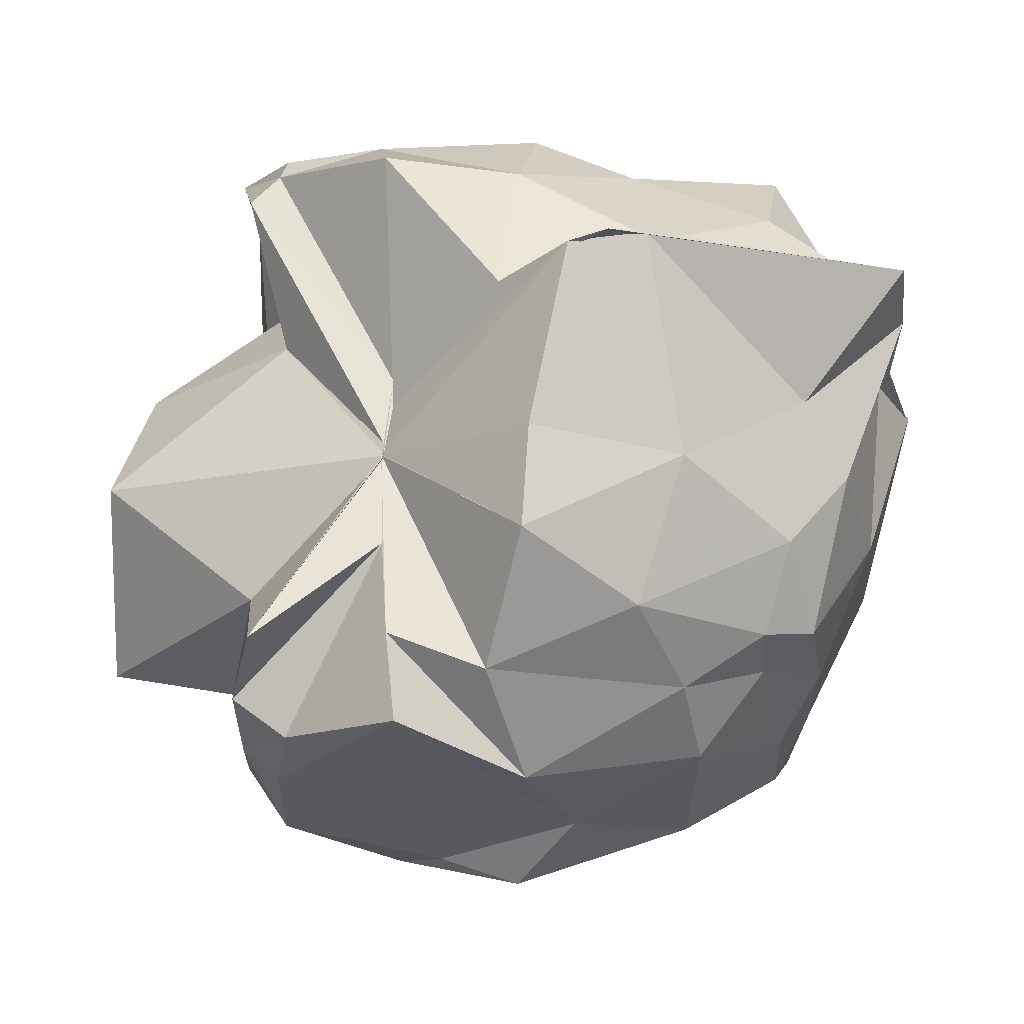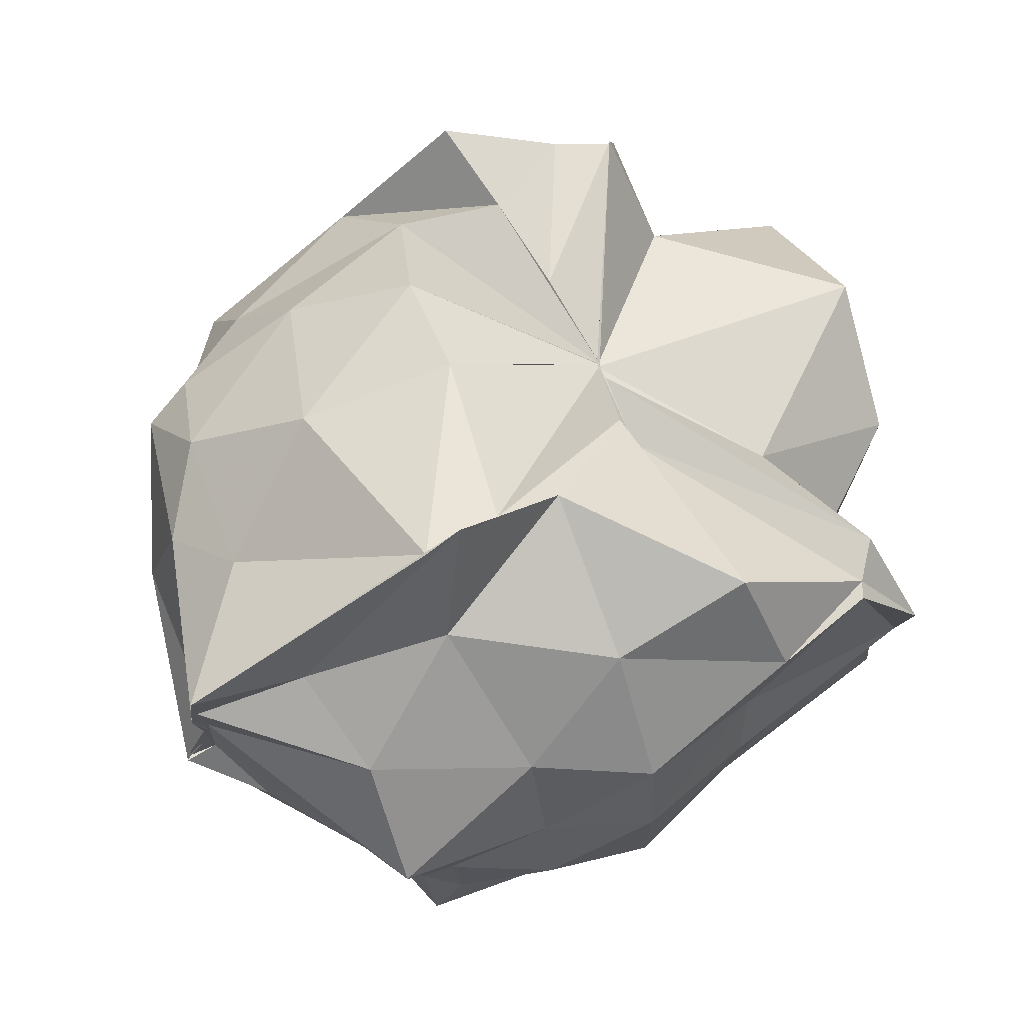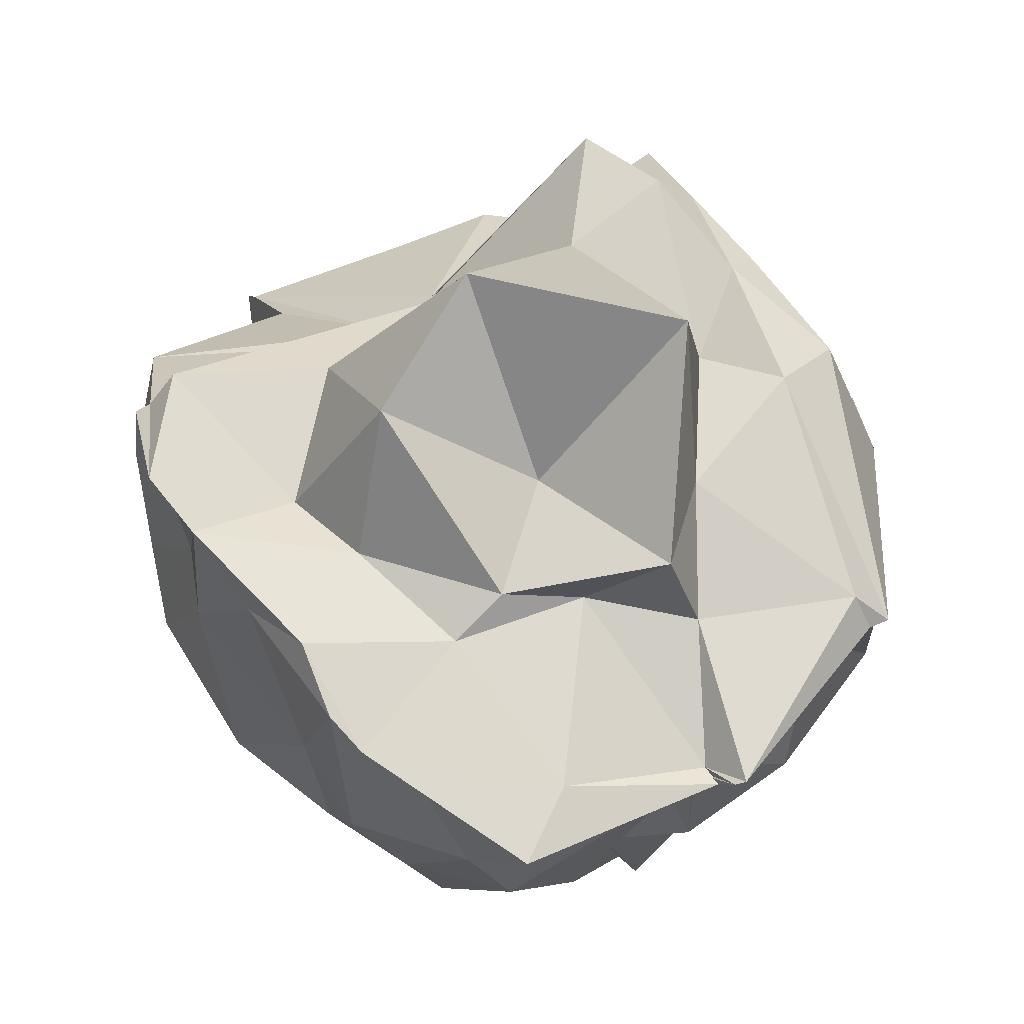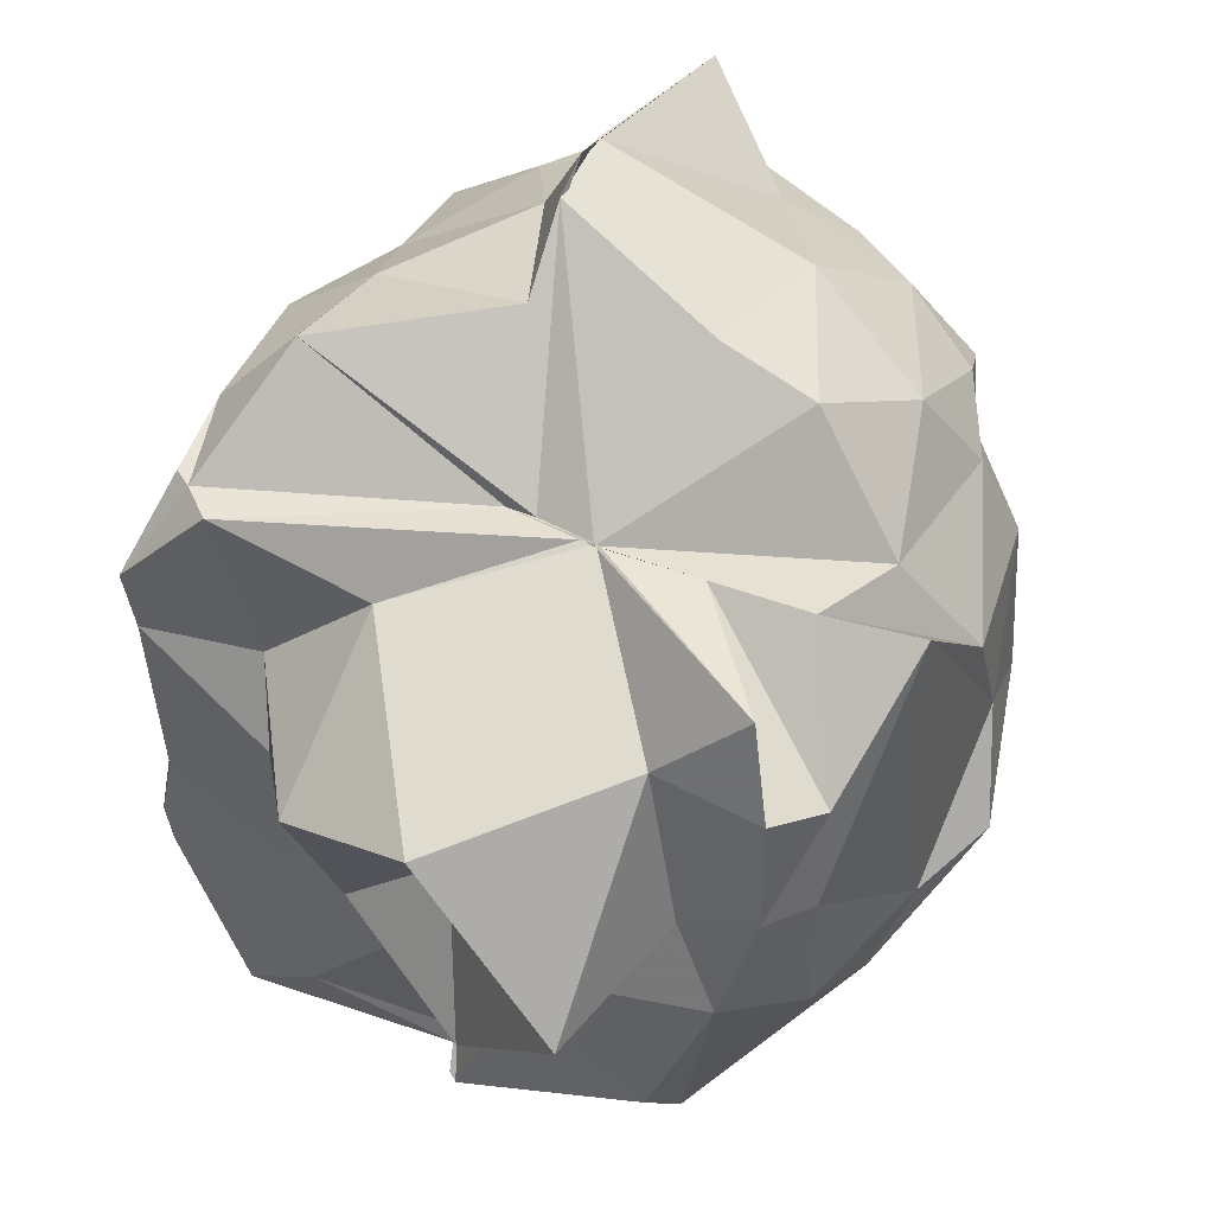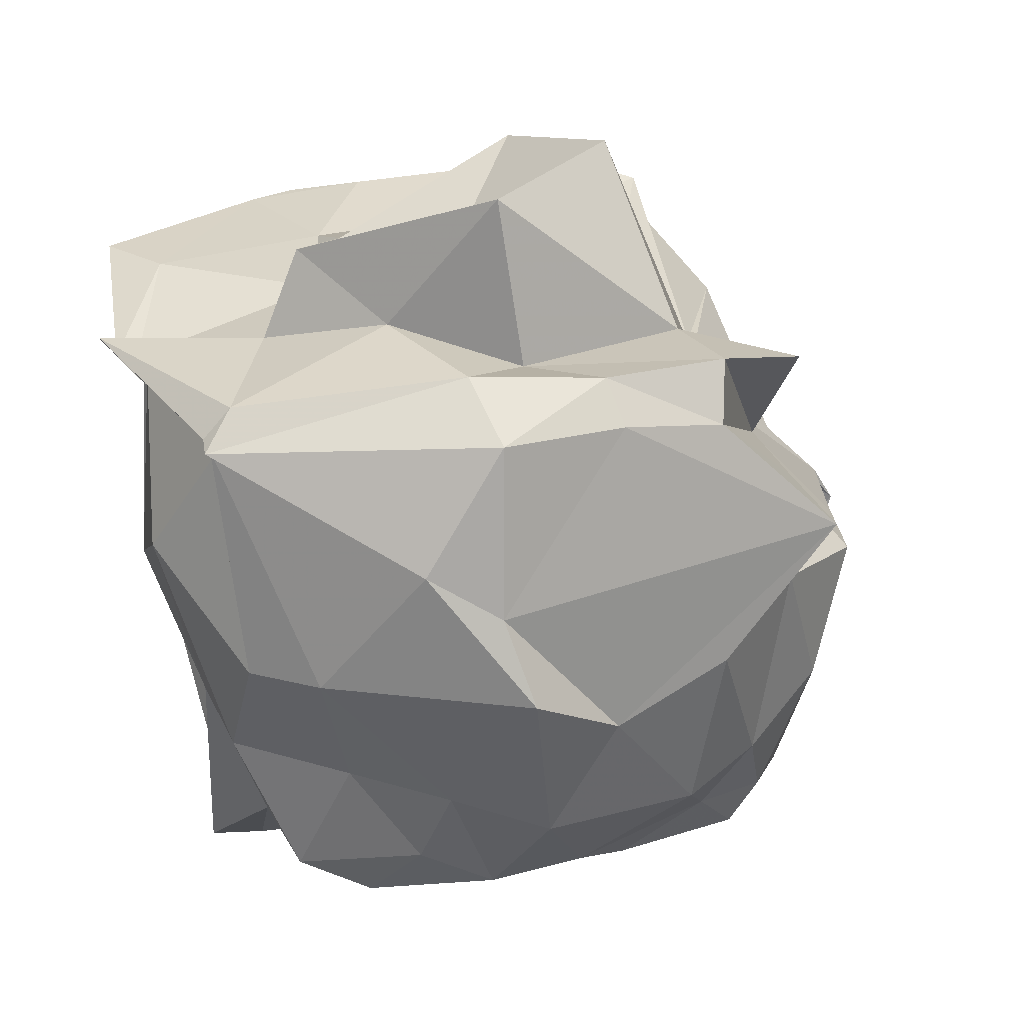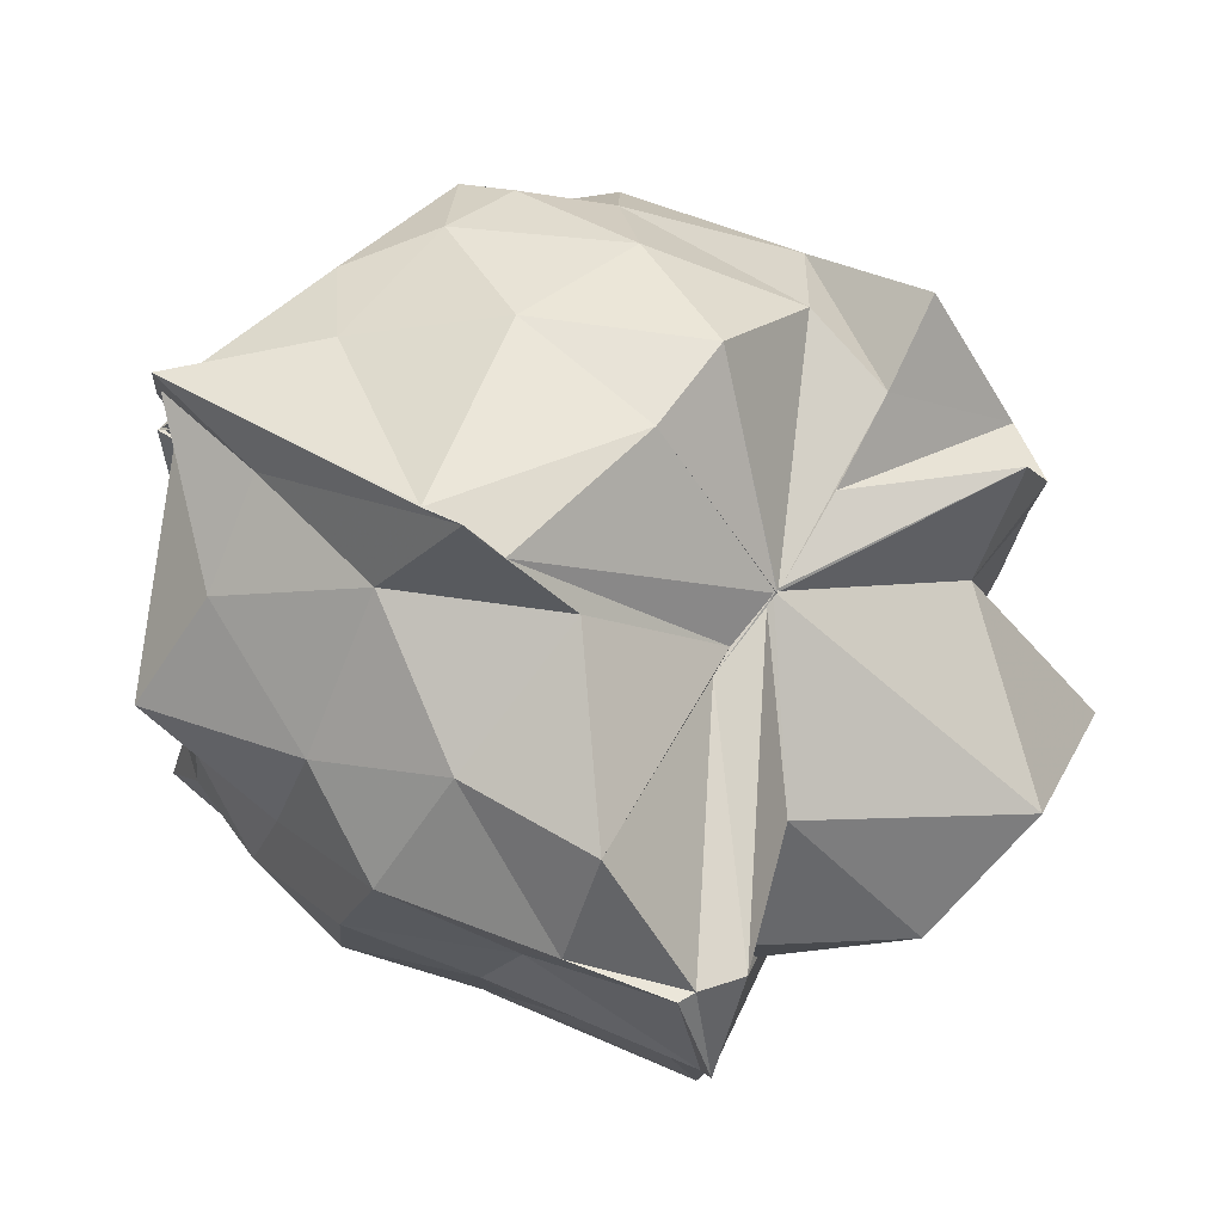
<metadata>
{"format":"obj","ext":"obj","renderer":"f3d","projection":"perspective","resolution":1024,"background":"white","views":[{"elev":60.5,"azim":88.5,"up":"+Y"},{"elev":78.4,"azim":-120.2,"up":"+Y"},{"elev":69.8,"azim":-36.5,"up":"+Z"},{"elev":44.5,"azim":24.9,"up":"+Y"},{"elev":28.5,"azim":69.5,"up":"+Z"},{"elev":79.6,"azim":-60.1,"up":"+Y"}]}
</metadata>
<code>
v -0.8801 -0.2257 0.8539
v -1.002 -0.03763 -0.9047
v -0.03004 -0.04094 0.766
v -0.02998 0.2222 0.7279
v -0.4352 0.5053 0.4672
v -0.696 0.5 0.467
v -0.6973 0.4983 0.4641
v -0.6962 0.5038 0.4625
v -0.9241 0.5016 0.4367
v -1.537 0.5795 0.7401
v -1.576 0.5933 0.7178
v -1.655 0.1838 0.8315
v -1.646 -0.02158 0.7002
v -1.656 -0.4152 0.8403
v -1.565 -0.664 0.7004
v -1.482 -0.9903 0.8158
v -0.97 -1.094 0.7187
v -0.9522 -1.129 0.7814
v -0.9407 -1.136 0.7847
v -0.4129 -1.002 0.7216
v -0.3591 -1.013 0.7085
v -0.02902 -0.3573 0.7677
v 0.0627 0.5086 0.4389
v -0.1839 0.4996 0.4581
v -0.6961 0.5027 0.4683
v -0.6969 0.5026 0.4668
v -0.6972 0.4975 0.4672
v -0.85 0.5 0.4367
v -1.415 0.8161 0.4428
v -1.618 0.5921 0.4632
v -1.637 0.3191 0.3703
v -1.721 0.1714 0.3071
v -1.706 -0.3171 0.3794
v -1.719 -0.5417 0.2963
v -1.547 -0.8269 0.4431
v -0.9941 -0.9064 0.4684
v -0.9912 -1.019 0.652
v -0.9724 -1.014 0.6613
v -0.5213 -0.9277 0.647
v -0.3859 -0.9936 0.7026
v -0.002299 -0.5696 0.46
v 0.06443 -0.3927 0.3445
v 0.08909 0.2037 0.1159
v -0.0924 0.4683 0.2117
v -0.3318 0.7628 0.1162
v -0.5788 0.8355 0.09214
v -1.003 1.004 -0.01612
v -1.001 0.838 0.1558
v -1.413 0.7356 0.09084
v -1.686 0.5167 0.03762
v -1.78 0.3128 -0.009254
v -1.812 -0.09137 -0.02708
v -1.734 -0.4398 0.0973
v -1.645 -0.667 0.06871
v -1.471 -0.9072 0.1351
v -1.004 -0.975 0.298
v -0.988 -1.059 0.1181
v -0.7023 -1.09 0.2908
v -0.285 -0.952 0.1104
v -0.1393 -0.8074 0.1203
v 0.1625 -0.3424 0.1367
v 0.09422 -0.09427 -0.01382
v -0.07327 0.3721 -0.2876
v -0.1898 0.6042 -0.167
v -0.5064 0.7904 -0.2875
v -1.002 1.036 -0.2111
v -0.996 1.062 -0.1153
v -1.156 0.7834 -0.2491
v -1.521 0.563 -0.2212
v -1.652 0.2646 -0.2522
v -1.743 0.06428 -0.2856
v -1.717 -0.2318 -0.2615
v -1.636 -0.4137 -0.3616
v -1.574 -0.7184 -0.2498
v -1.258 -0.9209 -0.2833
v -1.125 -0.8793 -0.24
v -0.7799 -0.9587 -0.2256
v -0.5274 -0.9484 -0.2528
v -0.2787 -0.6995 -0.2517
v -0.06913 -0.4899 -0.2521
v 0.04945 -0.2606 -0.3206
v 0.0192 0.1531 -0.3355
v -0.1786 0.4475 -0.4928
v -0.3653 0.5909 -0.5579
v -0.7144 0.6848 -0.6129
v -1.004 0.8431 -0.8733
v -1.062 0.7291 -0.6027
v -1.33 0.6171 -0.5743
v -1.596 0.4174 -0.6291
v -1.604 0.1139 -0.5154
v -1.65 -0.05803 -0.5096
v -1.656 -0.2134 -0.5983
v -1.56 -0.5999 -0.5654
v -1.406 -0.7529 -0.5408
v -1.063 -0.8925 -0.5847
v -1 -0.9152 -0.8754
v -0.6831 -0.8263 -0.5958
v -0.4009 -0.8131 -0.5928
v -0.162 -0.5456 -0.475
v -0.1301 -0.3541 -0.5847
v -0.13 -0.1004 -0.5774
v -0.1615 0.2697 -0.5026
v -0.123 -0.05559 0.861
v -0.1225 0.2632 0.8605
v -0.1793 0.4998 0.8032
v -0.6955 0.5051 0.459
v -0.7339 0.5002 0.4624
v -1.453 0.5796 0.8172
v -1.666 0.3622 0.8585
v -1.656 0.1857 0.8324
v -1.605 -0.2252 0.8583
v -1.644 -0.5321 0.8315
v -1.298 -0.8906 0.8209
v -0.9678 -1.039 0.7079
v -0.9286 -1.141 0.7954
v -0.4145 -0.9301 0.7958
v -0.2134 -0.3813 0.8771
v -0.3354 -0.1916 0.8203
v -0.4074 0.2625 0.8207
v -0.6973 0.499 0.4578
v -1.104 0.3908 0.729
v -1.39 0.1314 0.7395
v -1.351 -0.106 0.8199
v -1.295 -0.441 0.8399
v -0.9699 -0.5353 0.8301
v -0.7689 -0.7448 0.8019
v -0.5715 -0.473 0.8802
v -0.4324 -0.224 1.236
v -0.7819 0.2044 1.213
v -1.143 0.067 1.122
v -1.14 -0.424 0.89
v -0.792 -0.6418 1.024
v -0.2115 0.3819 -0.6239
v -0.5576 0.5665 -0.7205
v -1.002 0.6038 -0.9023
v -1.005 0.6965 -0.8757
v -1 0.444 -0.8756
v -1.451 0.2085 -0.6869
v -1.576 -0.06343 -0.5901
v -1.503 -0.3671 -0.6302
v -1.317 -0.5913 -0.6729
v -0.9995 -0.804 -0.8753
v -1.001 -0.7672 -0.9057
v -0.6407 -0.6673 -0.6639
v -0.3084 -0.6431 -0.6611
v -0.2693 -0.2394 -0.678
v -0.2464 0.07444 -0.6765
v -0.534 0.2328 -0.8183
v -0.9984 0.2983 -0.8775
v -0.9971 0.3719 -0.8969
v -1.004 0.1206 -0.899
v -1.16 -0.07865 -0.8459
v -1.003 -0.2657 -0.9411
v -0.9986 -0.5465 -0.9202
v -0.9997 -0.4415 -0.9064
v -0.5837 -0.4229 -0.8095
v -0.5473 -0.09752 -0.8381
v -1.002 0.1229 -0.9817
v -0.9942 0.1215 -0.978
v -1.005 0.1254 -0.9823
v -1.004 -0.5497 -0.9222
v -1 -0.2666 -0.9433
f 3 23 4
f 4 23 24
f 4 24 5
f 5 24 25
f 5 25 6
f 6 25 26
f 6 26 7
f 7 26 27
f 7 27 8
f 8 27 28
f 8 28 9
f 9 28 29
f 9 29 10
f 10 29 30
f 10 30 11
f 11 30 31
f 11 31 12
f 12 31 32
f 12 32 13
f 13 32 33
f 13 33 14
f 14 33 34
f 14 34 15
f 15 34 35
f 15 35 16
f 16 35 36
f 16 36 17
f 17 36 37
f 17 37 18
f 18 37 38
f 18 38 19
f 19 38 39
f 19 39 20
f 20 39 40
f 20 40 21
f 21 40 41
f 21 41 22
f 22 41 42
f 22 42 3
f 3 42 23
f 23 43 24
f 24 43 44
f 24 44 25
f 25 44 45
f 25 45 26
f 26 45 46
f 26 46 27
f 27 46 47
f 27 47 28
f 28 47 48
f 28 48 29
f 29 48 49
f 29 49 30
f 30 49 50
f 30 50 31
f 31 50 51
f 31 51 32
f 32 51 52
f 32 52 33
f 33 52 53
f 33 53 34
f 34 53 54
f 34 54 35
f 35 54 55
f 35 55 36
f 36 55 56
f 36 56 37
f 37 56 57
f 37 57 38
f 38 57 58
f 38 58 39
f 39 58 59
f 39 59 40
f 40 59 60
f 40 60 41
f 41 60 61
f 41 61 42
f 42 61 62
f 42 62 23
f 23 62 43
f 43 63 44
f 44 63 64
f 44 64 45
f 45 64 65
f 45 65 46
f 46 65 66
f 46 66 47
f 47 66 67
f 47 67 48
f 48 67 68
f 48 68 49
f 49 68 69
f 49 69 50
f 50 69 70
f 50 70 51
f 51 70 71
f 51 71 52
f 52 71 72
f 52 72 53
f 53 72 73
f 53 73 54
f 54 73 74
f 54 74 55
f 55 74 75
f 55 75 56
f 56 75 76
f 56 76 57
f 57 76 77
f 57 77 58
f 58 77 78
f 58 78 59
f 59 78 79
f 59 79 60
f 60 79 80
f 60 80 61
f 61 80 81
f 61 81 62
f 62 81 82
f 62 82 43
f 43 82 63
f 63 83 64
f 64 83 84
f 64 84 65
f 65 84 85
f 65 85 66
f 66 85 86
f 66 86 67
f 67 86 87
f 67 87 68
f 68 87 88
f 68 88 69
f 69 88 89
f 69 89 70
f 70 89 90
f 70 90 71
f 71 90 91
f 71 91 72
f 72 91 92
f 72 92 73
f 73 92 93
f 73 93 74
f 74 93 94
f 74 94 75
f 75 94 95
f 75 95 76
f 76 95 96
f 76 96 77
f 77 96 97
f 77 97 78
f 78 97 98
f 78 98 79
f 79 98 99
f 79 99 80
f 80 99 100
f 80 100 81
f 81 100 101
f 81 101 82
f 82 101 102
f 82 102 63
f 63 102 83
f 103 104 118
f 104 119 118
f 104 105 119
f 105 120 119
f 105 106 120
f 106 107 120
f 107 121 120
f 107 108 121
f 108 122 121
f 108 109 122
f 109 110 122
f 110 123 122
f 110 111 123
f 111 124 123
f 111 112 124
f 112 113 124
f 113 125 124
f 113 114 125
f 114 126 125
f 114 115 126
f 115 116 126
f 116 127 126
f 116 117 127
f 117 118 127
f 117 103 118
f 118 119 128
f 119 129 128
f 119 120 129
f 120 121 129
f 121 130 129
f 121 122 130
f 122 123 130
f 123 131 130
f 123 124 131
f 124 125 131
f 125 132 131
f 125 126 132
f 126 127 132
f 127 128 132
f 127 118 128
f 133 148 134
f 134 148 149
f 134 149 135
f 135 149 150
f 135 150 136
f 136 150 137
f 137 150 151
f 137 151 138
f 138 151 152
f 138 152 139
f 139 152 140
f 140 152 153
f 140 153 141
f 141 153 154
f 141 154 142
f 142 154 143
f 143 154 155
f 143 155 144
f 144 155 156
f 144 156 145
f 145 156 146
f 146 156 157
f 146 157 147
f 147 157 148
f 147 148 133
f 148 158 149
f 149 158 159
f 149 159 150
f 150 159 151
f 151 159 160
f 151 160 152
f 152 160 153
f 153 160 161
f 153 161 154
f 154 161 155
f 155 161 162
f 155 162 156
f 156 162 157
f 157 162 158
f 157 158 148
f 3 4 103
f 103 4 104
f 4 5 104
f 104 5 105
f 5 6 105
f 105 6 106
f 6 7 106
f 7 8 106
f 106 8 107
f 8 9 107
f 107 9 108
f 9 10 108
f 108 10 109
f 10 11 109
f 11 12 109
f 109 12 110
f 12 13 110
f 110 13 111
f 13 14 111
f 111 14 112
f 14 15 112
f 15 16 112
f 112 16 113
f 16 17 113
f 113 17 114
f 17 18 114
f 114 18 115
f 18 19 115
f 19 20 115
f 115 20 116
f 20 21 116
f 116 21 117
f 21 22 117
f 117 22 103
f 22 3 103
f 83 133 84
f 84 133 134
f 84 134 85
f 85 134 135
f 85 135 86
f 86 135 136
f 86 136 87
f 87 136 88
f 88 136 137
f 88 137 89
f 89 137 138
f 89 138 90
f 90 138 139
f 90 139 91
f 91 139 92
f 92 139 140
f 92 140 93
f 93 140 141
f 93 141 94
f 94 141 142
f 94 142 95
f 95 142 96
f 96 142 143
f 96 143 97
f 97 143 144
f 97 144 98
f 98 144 145
f 98 145 99
f 99 145 100
f 100 145 146
f 100 146 101
f 101 146 147
f 101 147 102
f 102 147 133
f 102 133 83
f 128 129 1
f 129 130 1
f 130 131 1
f 131 132 1
f 132 128 1
f 159 158 2
f 160 159 2
f 161 160 2
f 162 161 2
f 158 162 2

</code>
